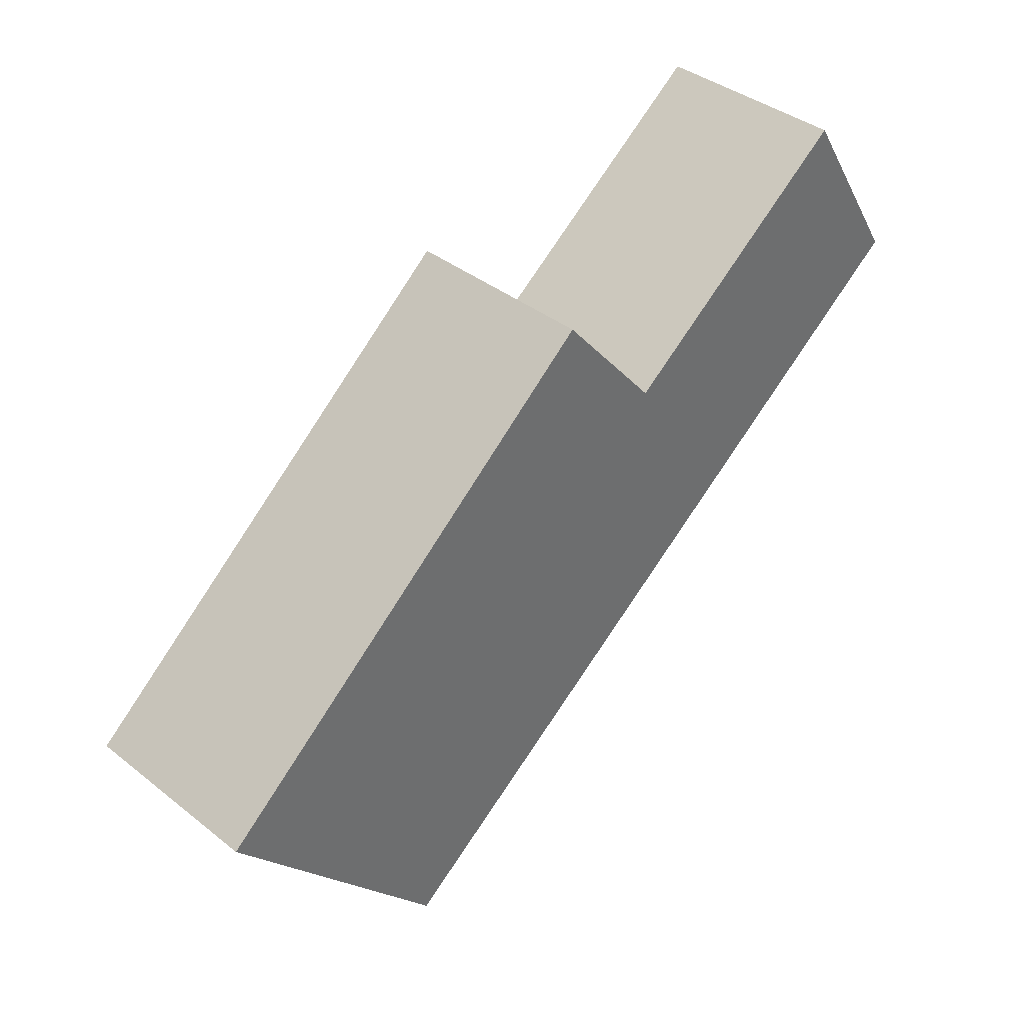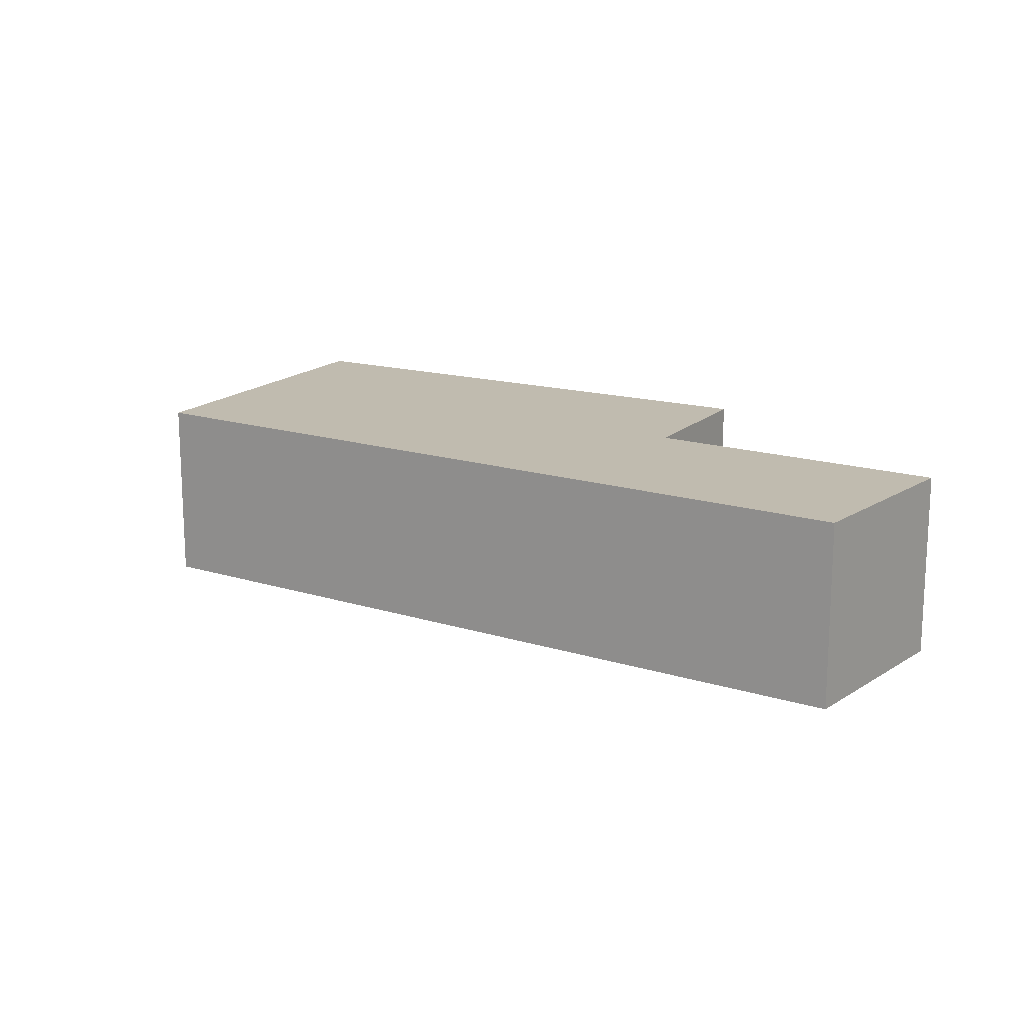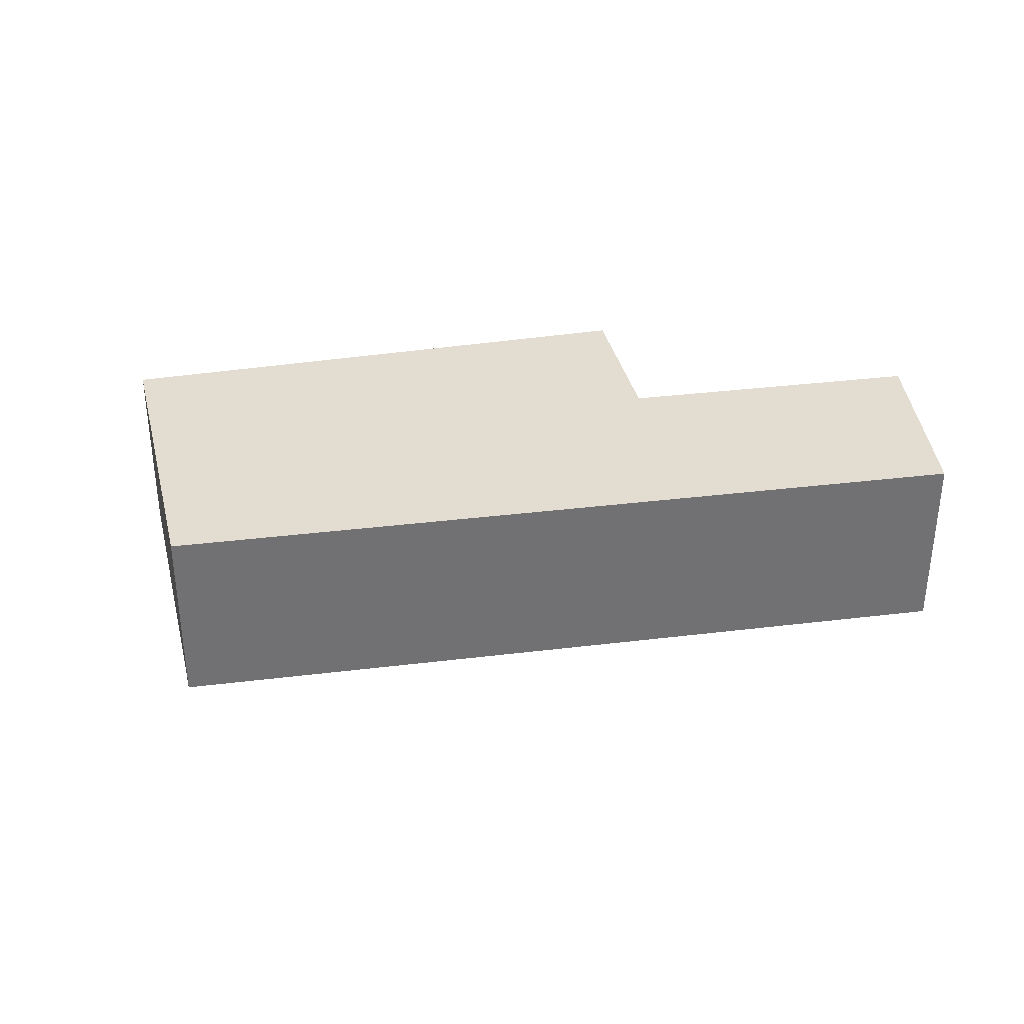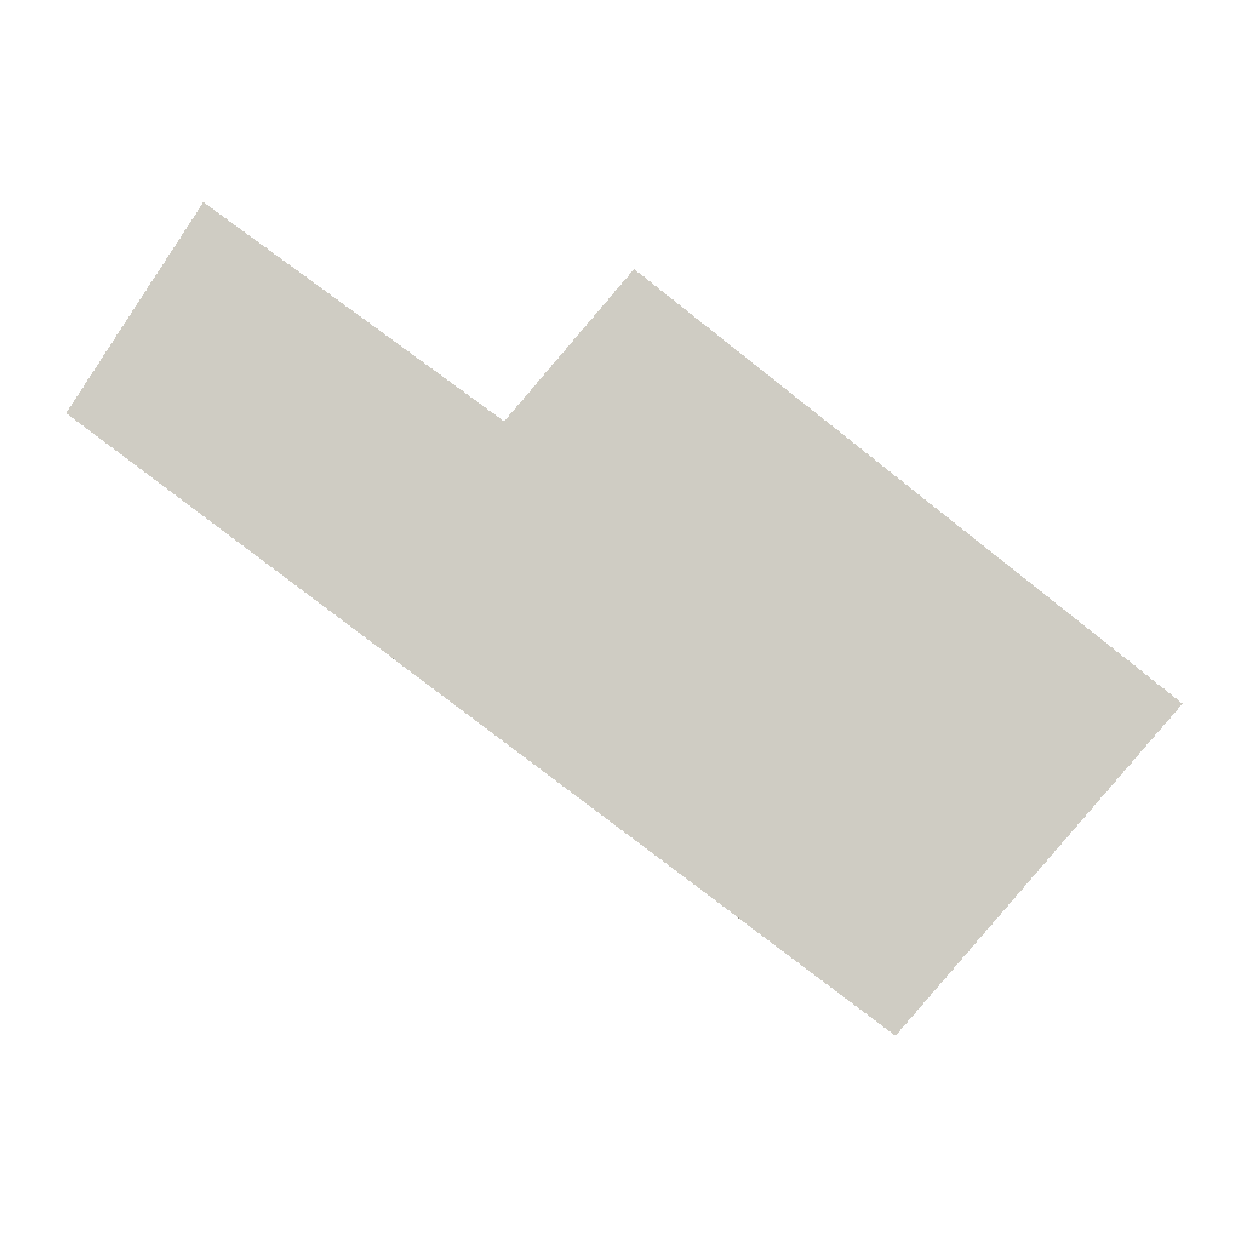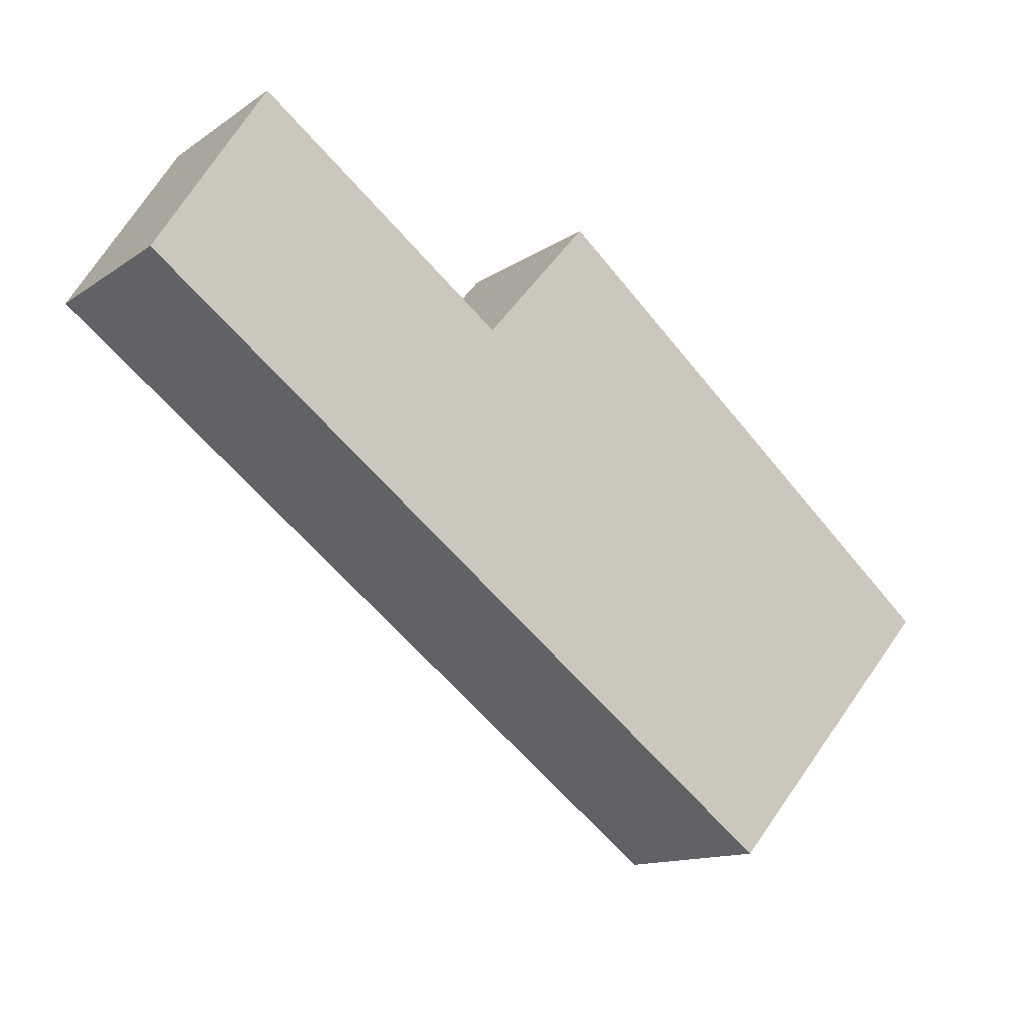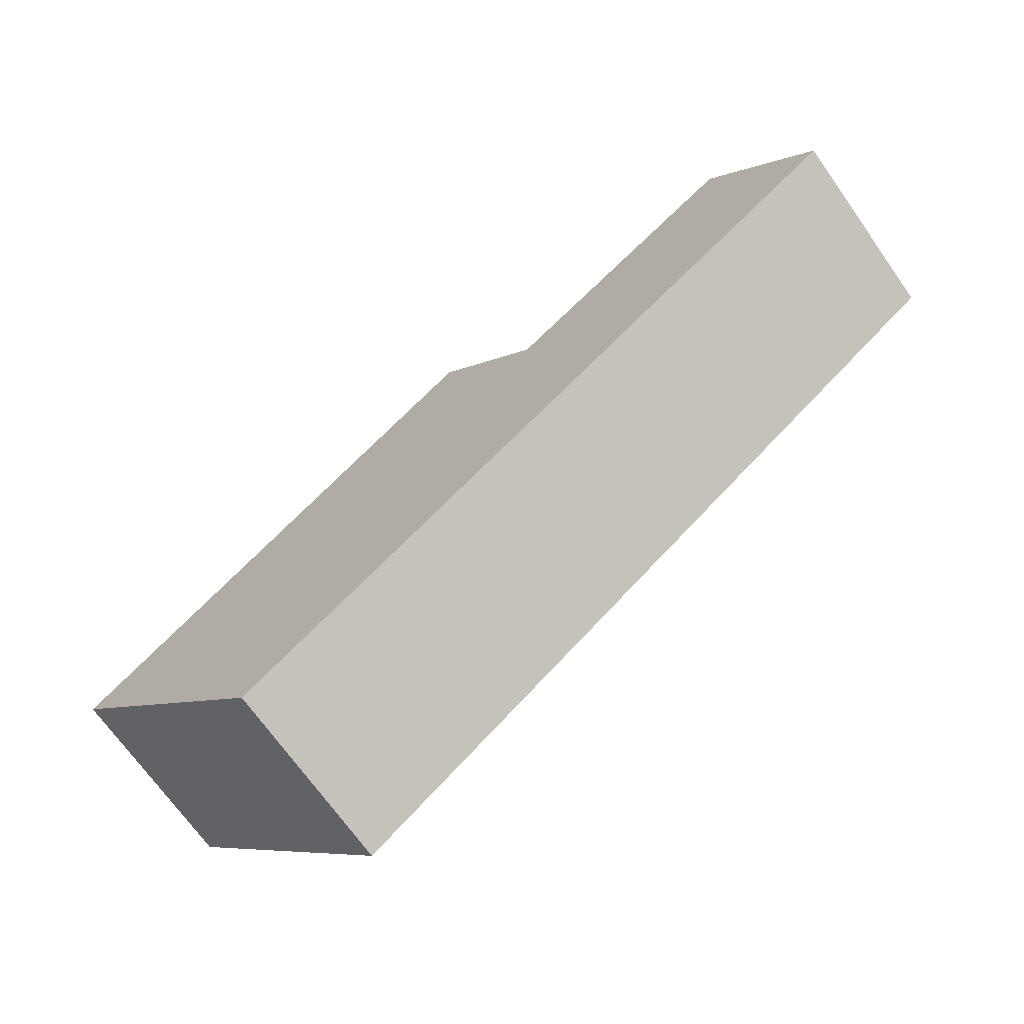
<metadata>
{"format":"obj","ext":"obj","renderer":"f3d","projection":"perspective","resolution":1024,"background":"white","views":[{"elev":38.7,"azim":134.7,"up":"+Z"},{"elev":16.2,"azim":-110.0,"up":"+Y"},{"elev":35.1,"azim":-152.4,"up":"+Y"},{"elev":-7.1,"azim":4.4,"up":"+Z"},{"elev":-13.2,"azim":-33.9,"up":"+Z"},{"elev":-70.2,"azim":-144.7,"up":"+Z"}]}
</metadata>
<code>
v  6.494 1.848 -4.874
v  4.525 1.848 1.082
v  8.692 1.848 -2.379
v  3.503 1.848 -0.121
v  0 1.848 1.132e-16
v  1.073 1.848 1.699
v  4.525 -6.625e-17 1.082
v  8.692 1.457e-16 -2.379
v  1.073 -1.04e-16 1.699
v  3.503 7.409e-18 -0.121
v  6.494 2.984e-16 -4.874
v  0 0 0
g defaultobject
f 1 2 3
f 2 1 4
f 4 1 5
f 4 5 6
f 7 3 2
f 3 7 8
f 9 4 6
f 4 9 10
f 8 1 3
f 1 8 11
f 11 5 1
f 5 11 12
f 12 6 5
f 6 12 9
f 10 2 4
f 2 10 7
f 7 11 8
f 11 7 10
f 11 10 12
f 12 10 9

</code>
